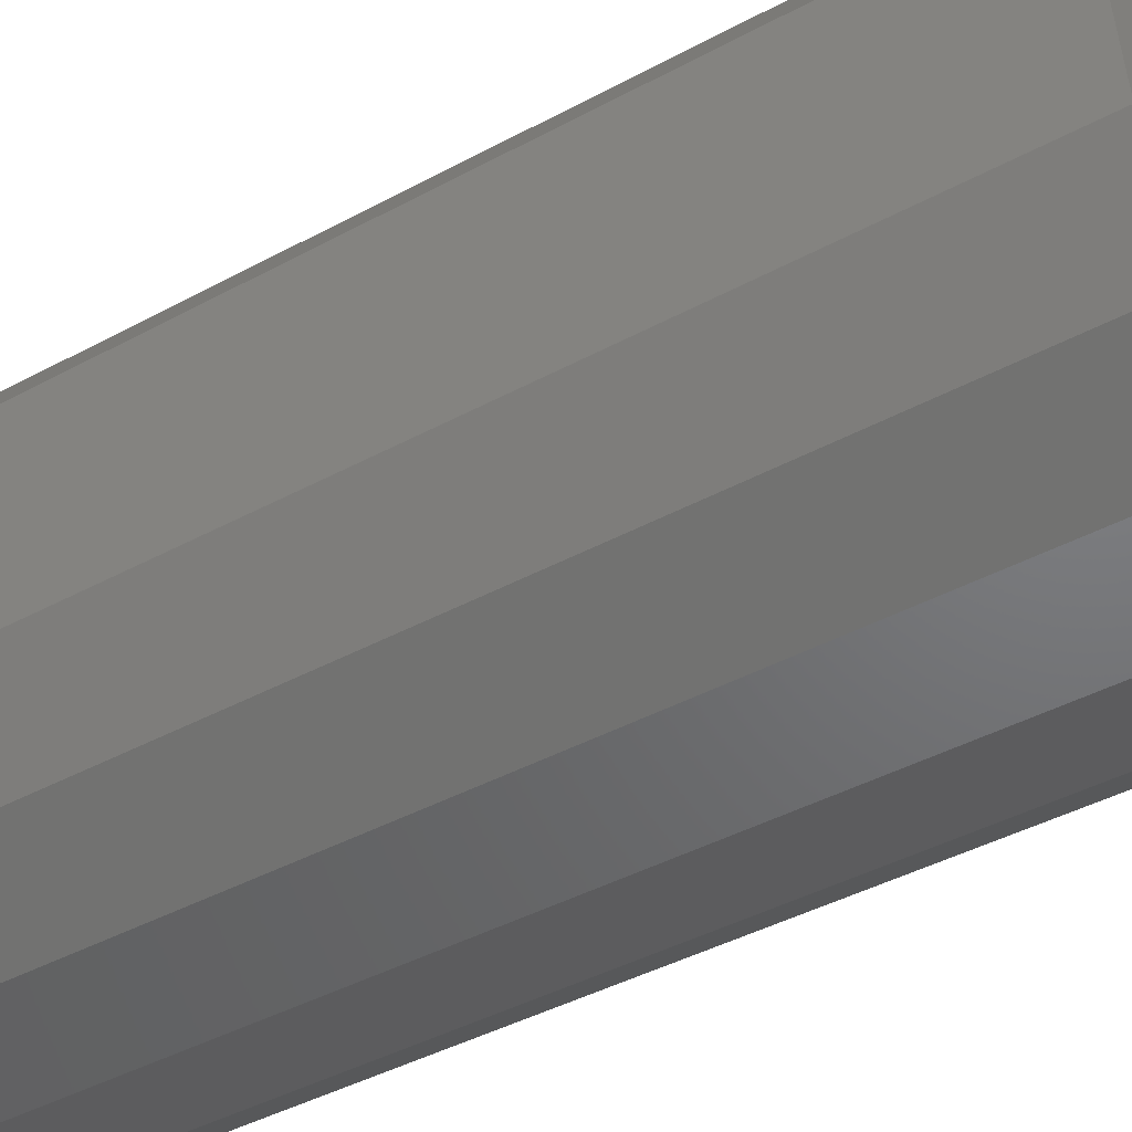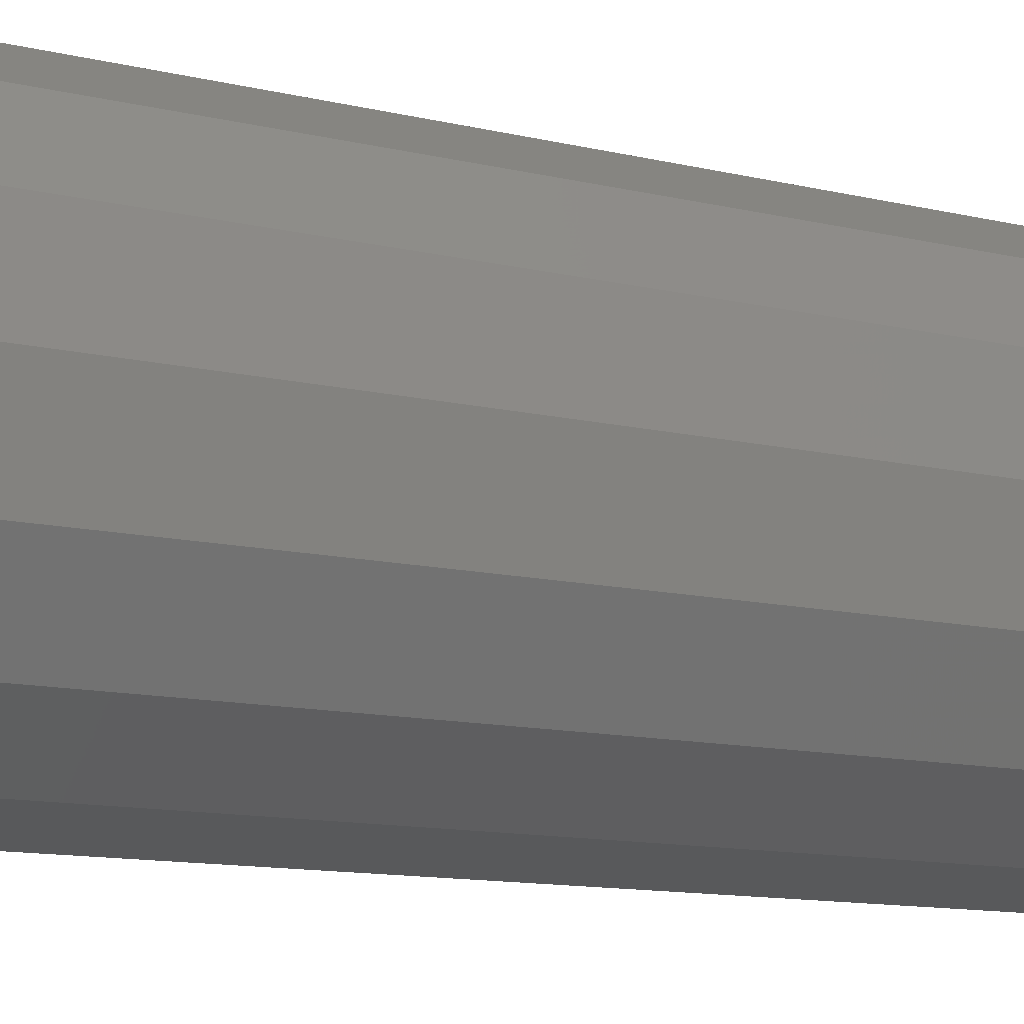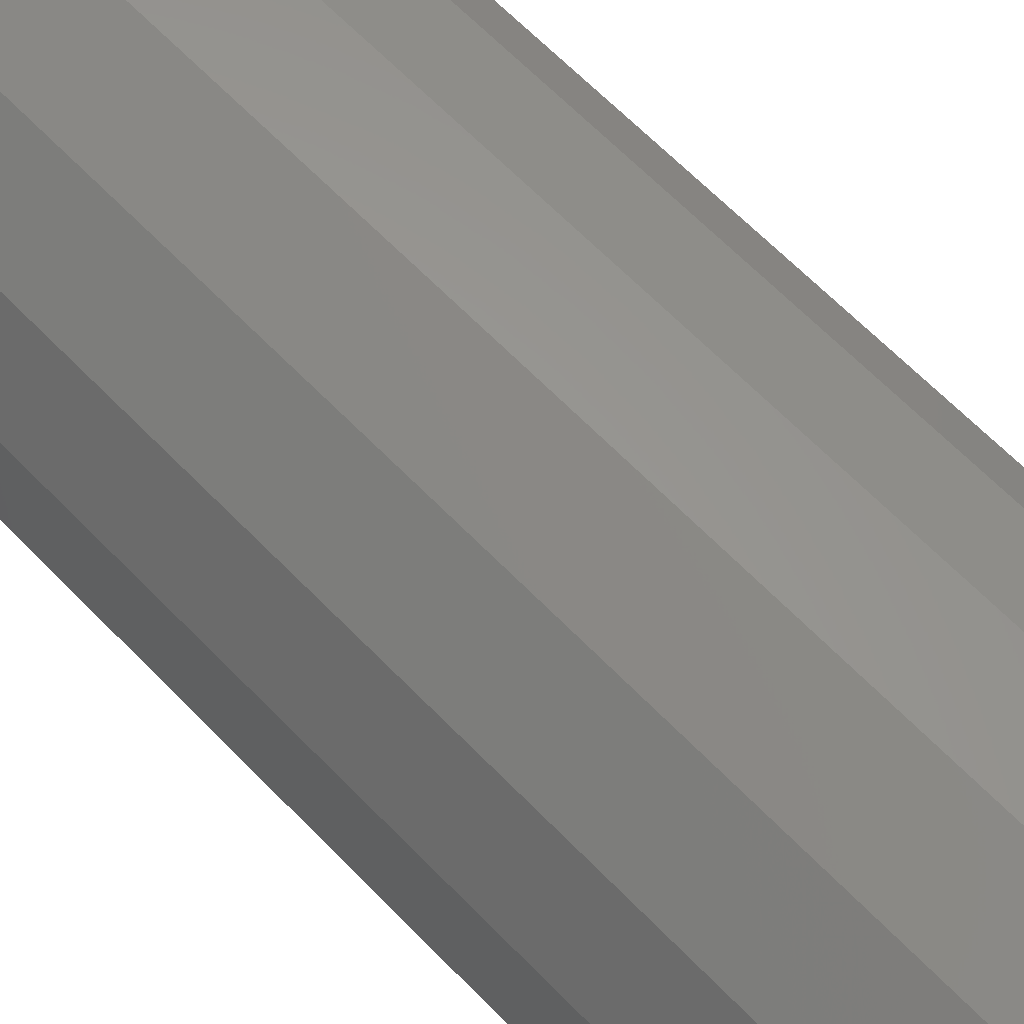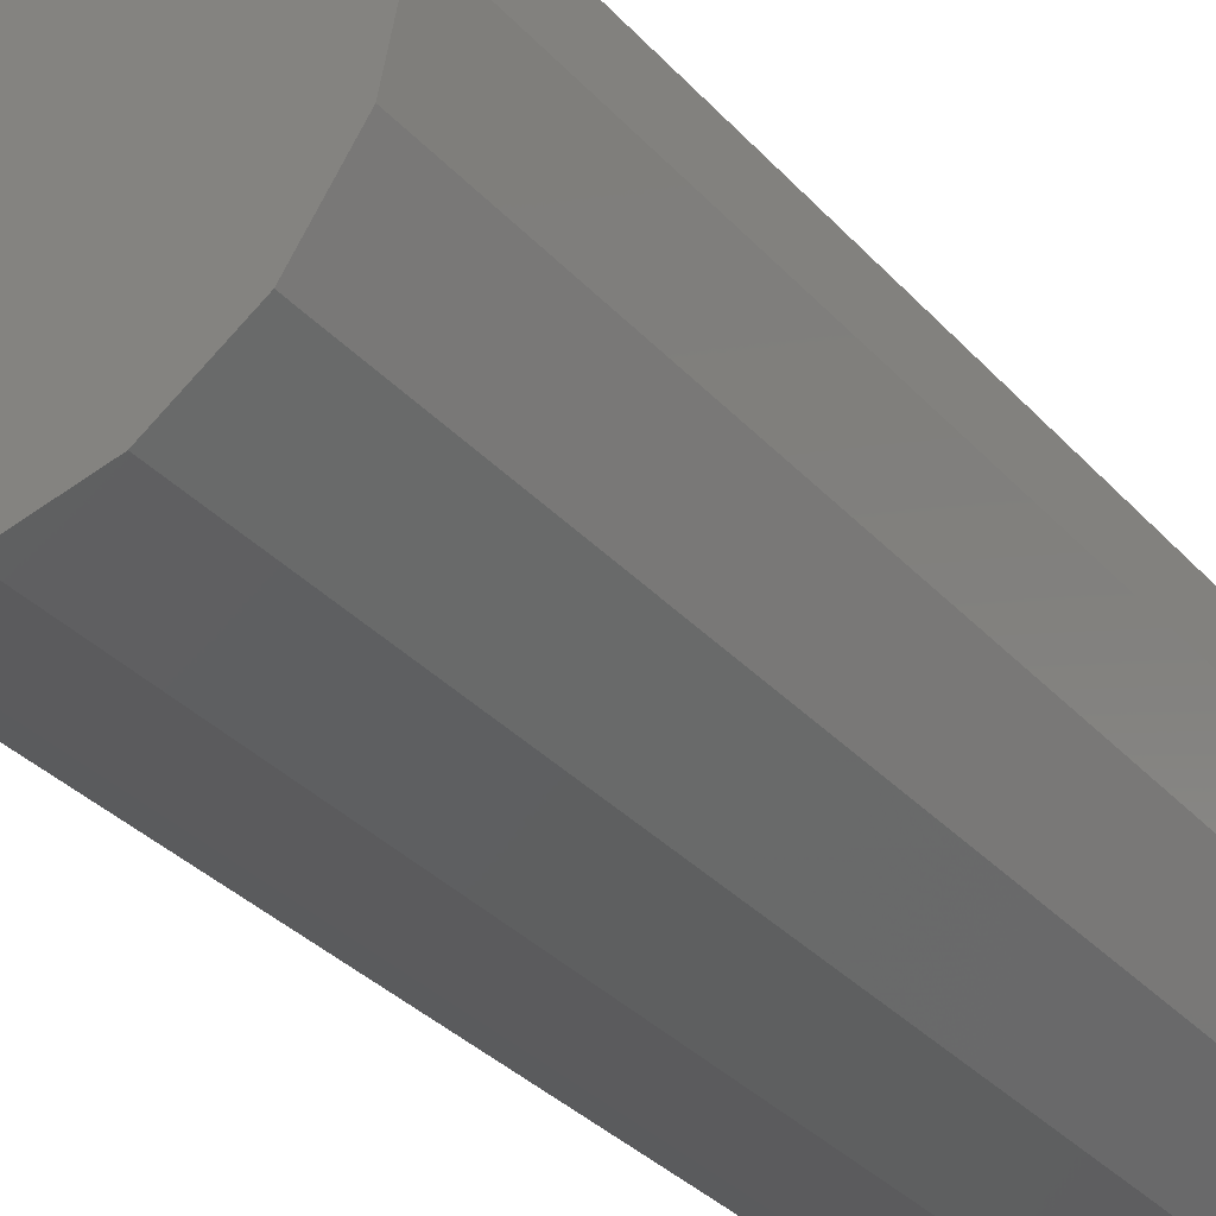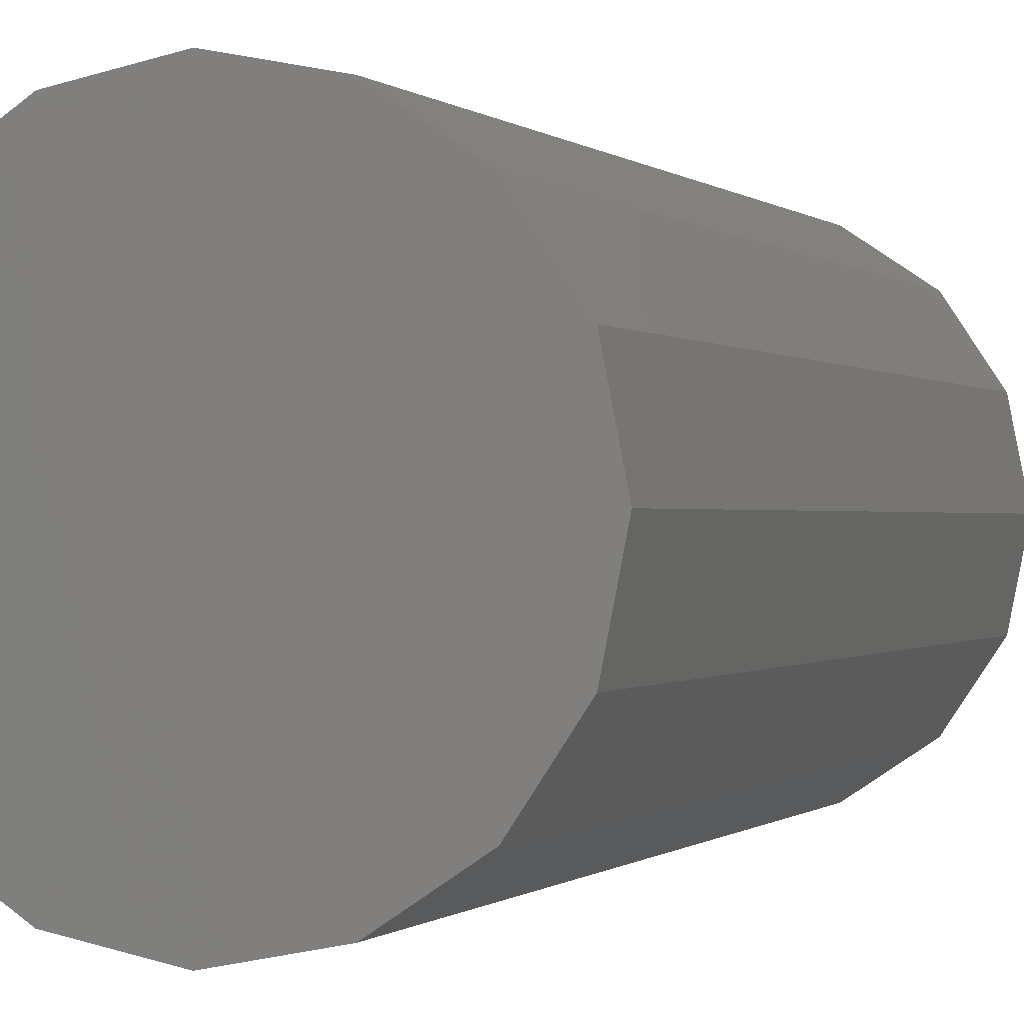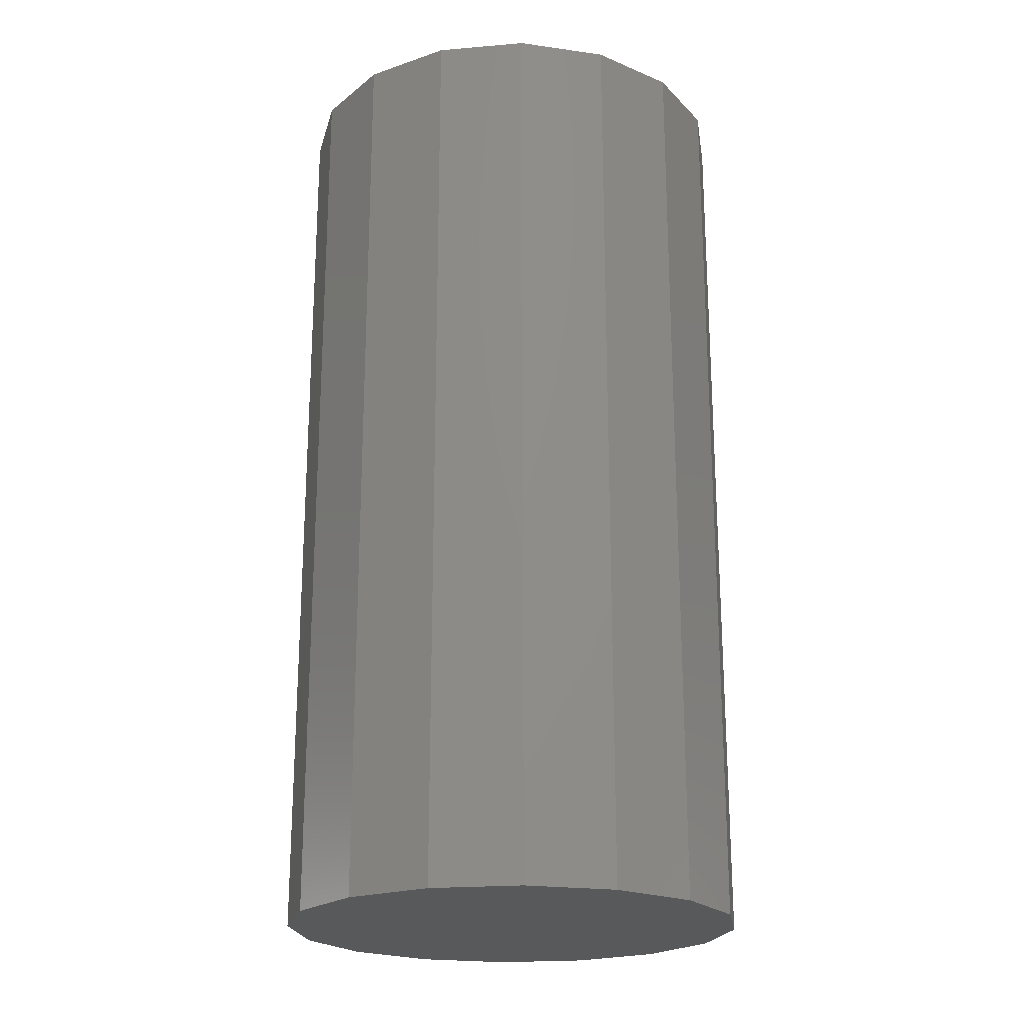
<metadata>
{"format":"stl","ext":"stl","renderer":"f3d","projection":"perspective","resolution":1024,"background":"white","views":[{"elev":-40.4,"azim":124.0,"up":"+Y"},{"elev":-12.1,"azim":-119.6,"up":"+Y"},{"elev":67.5,"azim":135.4,"up":"+Y"},{"elev":-34.4,"azim":35.7,"up":"+Y"},{"elev":-0.2,"azim":-159.8,"up":"+Y"},{"elev":-21.6,"azim":-160.2,"up":"+Z"}]}
</metadata>
<code>
# stl→obj: 32 verts, 60 faces
v 5 0 10
v 4.619 1.913 -10
v 4.619 1.913 10
v 5 0 -10
v 3.536 3.536 -10
v 3.536 3.536 10
v 1.913 4.619 10
v 1.913 4.619 -10
v 0 5 10
v 0 5 -10
v -1.913 4.619 10
v -1.913 4.619 -10
v -3.536 3.536 10
v -3.536 3.536 -10
v -4.619 1.913 -10
v -4.619 1.913 10
v -5 -0 -10
v -5 -0 10
v -4.619 -1.913 -10
v -4.619 -1.913 10
v -3.536 -3.536 -10
v -3.536 -3.536 10
v -1.913 -4.619 10
v -1.913 -4.619 -10
v -0 -5 10
v -0 -5 -10
v 1.913 -4.619 10
v 1.913 -4.619 -10
v 3.536 -3.536 10
v 3.536 -3.536 -10
v 4.619 -1.913 -10
v 4.619 -1.913 10
f 1 2 3
f 2 1 4
f 3 5 6
f 5 3 2
f 5 7 6
f 7 5 8
f 8 9 7
f 9 8 10
f 10 11 9
f 11 10 12
f 12 13 11
f 13 12 14
f 15 13 14
f 13 15 16
f 17 16 15
f 16 17 18
f 19 18 17
f 18 19 20
f 21 20 19
f 20 21 22
f 21 23 22
f 23 21 24
f 24 25 23
f 25 24 26
f 26 27 25
f 27 26 28
f 28 29 27
f 29 28 30
f 29 31 32
f 31 29 30
f 32 4 1
f 4 32 31
f 31 2 4
f 30 2 31
f 30 5 2
f 28 5 30
f 28 8 5
f 26 8 28
f 26 10 8
f 24 10 26
f 24 12 10
f 21 12 24
f 21 14 12
f 19 14 21
f 19 15 14
f 15 19 17
f 3 32 1
f 6 32 3
f 6 29 32
f 7 29 6
f 7 27 29
f 9 27 7
f 9 25 27
f 11 25 9
f 11 23 25
f 13 23 11
f 13 22 23
f 16 22 13
f 16 20 22
f 20 16 18

</code>
